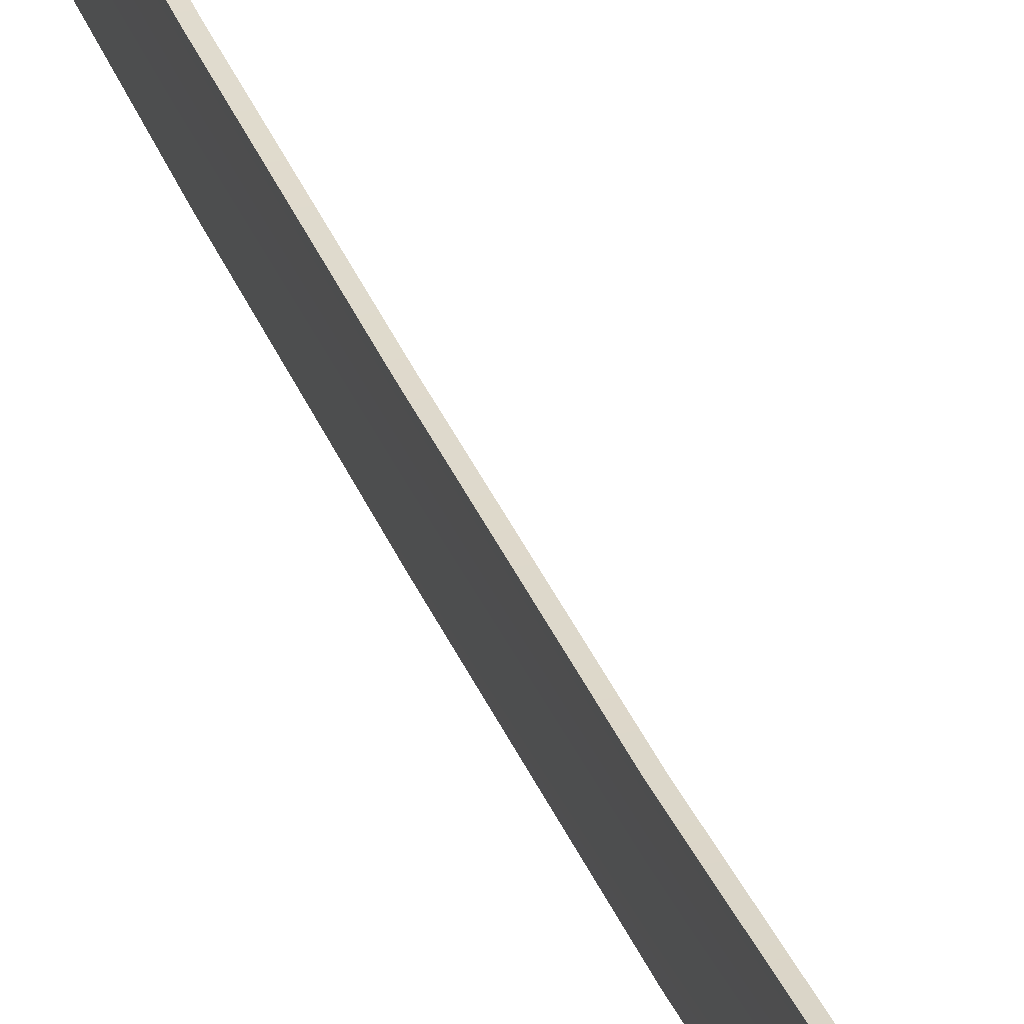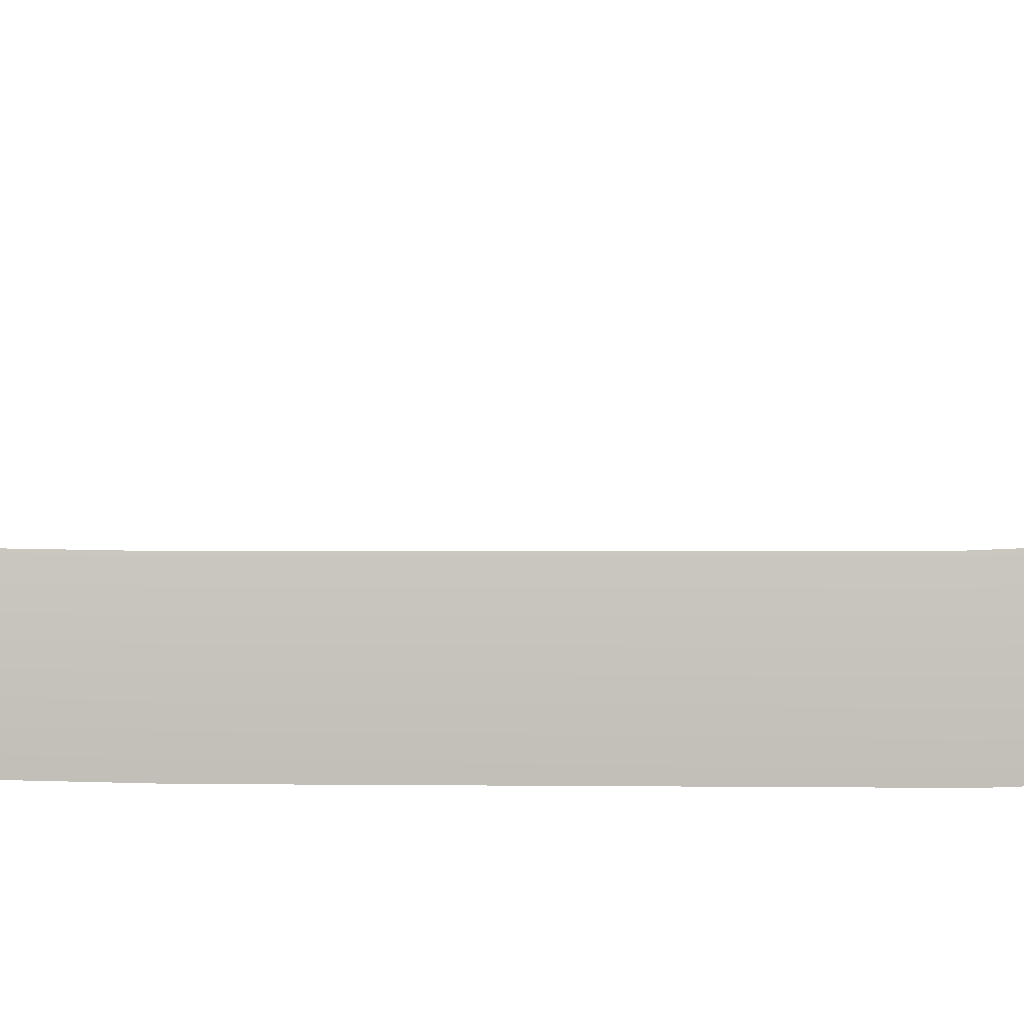
<metadata>
{"format":"obj","ext":"obj","renderer":"f3d","projection":"perspective","resolution":1024,"background":"white","views":[{"elev":31.3,"azim":161.7,"up":"+Y"},{"elev":-4.4,"azim":97.2,"up":"+Y"}]}
</metadata>
<code>
v  1.981 13.96 -57.64
v  1.374 16.88 -57.41
v  -0 18.02 -57.29
v  -1.374 16.88 -57.41
v  -1.981 13.96 -57.64
v  -1.372 11.04 -57.82
v  0 9.894 -57.87
v  1.372 11.04 -57.82
v  2.937 22.27 -128.1
v  2.079 25.04 -127.6
v  6e-06 26.13 -126.6
v  -2.079 25.04 -127.6
v  -2.937 22.27 -128.1
v  -2.08 19.33 -128
v  6e-06 18.12 -127.2
v  2.08 19.33 -128
v  -2.026 17.19 -60.85
v  0 18.35 -60.73
v  2.026 17.19 -60.85
v  2.873 14.37 -61.07
v  2.025 11.55 -61.24
v  0 10.38 -61.28
v  -2.025 11.55 -61.24
v  -2.873 14.37 -61.07
v  -2.869 21.81 -124.3
v  -2.029 24.62 -124.1
v  6e-06 25.8 -124
v  2.029 24.62 -124.1
v  2.869 21.81 -124.3
v  2.029 18.99 -124.5
v  6e-06 17.83 -124.6
v  -2.029 18.99 -124.5
v  -0 20.74 -56.48
v  1.154 6.288 -57.78
v  1.274 7.878 -57.68
v  2.501 6.284 -57.83
v  1.98 7.317 -57.71
v  3.578 8.28 -57.66
v  2.209 7.508 -57.9
v  4.899 9.866 -57.52
v  4.234 7.287 -57.74
v  5.797 9.163 -57.58
v  5.608 11.72 -57.36
v  5.81 13.7 -57.18
v  6.636 11.35 -57.39
v  6.874 13.7 -57.18
v  5.608 15.69 -57.01
v  4.899 17.54 -56.85
v  6.636 16.05 -56.98
v  5.797 18.24 -56.79
v  3.578 19.13 -56.71
v  1.98 20.08 -56.59
v  4.234 20.12 -56.62
v  2.501 21.23 -56.51
v  1.154 21.11 -56.48
v  1.274 19.52 -56.66
v  1.5 10.59 -57.44
v  1.714 10.6 -57.63
v  2.107 12.06 -57.5
v  1.844 12.04 -57.31
v  2.309 13.72 -57.35
v  2.021 13.7 -57.17
v  3.242 17.66 -57.01
v  2.378 19.01 -56.89
v  2.005 18.93 -56.73
v  2.754 17.37 -56.8
v  2.107 15.38 -57.21
v  1.844 15.36 -57.02
v  1.858 16.66 -57.1
v  1.607 16.91 -56.87
v  1.044 8.698 -57.6
v  1.193 8.667 -57.8
v  1.058 18.75 -56.71
v  1.202 18.92 -56.9
v  1.456 7.8 -57.87
v  2.262 17.2 -56.86
v  1.829 17.39 -56.86
v  1.919 17.19 -57.05
v  2.302 16.86 -57.08
v  1.917 19.12 -56.88
v  2.948 9.542 -57.55
v  2.743 8.951 -57.77
v  3.304 9.487 -57.72
v  2.593 9.628 -57.71
v  3.478 13.66 -57.36
v  3.019 15.58 -57.19
v  3.019 15.61 -57.62
v  3.478 13.69 -57.79
v  3.962 13.66 -57.13
v  3.505 15.73 -56.95
v  4.447 13.71 -57.36
v  3.991 15.93 -57.16
v  3.087 11.43 -57.55
v  3.087 11.47 -57.98
v  2.593 9.665 -58.14
v  3.566 11.36 -57.33
v  4.045 11.32 -57.56
v  1.154 6.365 -58.66
v  2.501 6.354 -58.62
v  5.797 9.23 -58.35
v  6.636 11.42 -58.16
v  6.874 13.77 -57.95
v  6.636 16.12 -57.75
v  1.714 10.64 -58.05
v  2.107 12.1 -57.93
v  2.309 13.75 -57.78
v  1.202 18.96 -57.32
v  1.274 19.59 -57.46
v  1.917 19.16 -57.31
v  1.274 7.948 -58.48
v  1.98 7.39 -58.54
v  2.209 7.545 -58.32
v  3.578 8.348 -58.43
v  4.899 9.933 -58.29
v  4.234 7.354 -58.51
v  5.608 11.79 -58.13
v  5.81 13.77 -57.95
v  5.608 15.75 -57.78
v  4.899 17.61 -57.62
v  5.797 18.31 -57.56
v  3.578 19.19 -57.48
v  1.98 20.16 -57.42
v  4.234 20.19 -57.39
v  2.501 21.3 -57.31
v  1.154 21.18 -57.36
v  0 20.82 -57.42
v  1.5 10.66 -58.24
v  1.844 12.11 -58.11
v  2.021 13.77 -57.97
v  3.242 17.69 -57.44
v  2.754 17.45 -57.69
v  2.005 19 -57.5
v  2.378 19.05 -57.32
v  1.844 15.43 -57.82
v  2.107 15.41 -57.64
v  1.858 16.7 -57.52
v  1.607 16.98 -57.7
v  1.193 8.704 -58.22
v  1.044 8.768 -58.41
v  1.058 18.82 -57.54
v  1.456 7.837 -58.3
v  2.302 16.9 -57.5
v  1.919 17.23 -57.48
v  2.262 17.27 -57.67
v  1.829 17.46 -57.63
v  3.304 9.524 -58.15
v  2.743 8.988 -58.2
v  2.948 9.61 -58.32
v  3.962 13.74 -58.01
v  3.505 15.81 -57.83
v  4.447 13.75 -57.78
v  3.991 15.96 -57.59
v  3.566 11.44 -58.21
v  4.045 11.36 -57.99
v  -2.501 21.23 -56.51
v  -1.98 20.08 -56.59
v  -5.797 18.24 -56.79
v  -6.874 13.7 -57.18
v  -5.797 9.163 -57.58
v  -1.98 7.317 -57.71
v  -2.501 6.284 -57.83
v  -2.021 13.7 -57.17
v  -2.262 10.2 -57.47
v  -3.578 19.13 -56.71
v  -5.608 15.69 -57.01
v  -5.608 11.72 -57.36
v  -3.578 8.28 -57.66
v  -2.107 15.38 -57.21
v  -2.107 12.06 -57.5
v  -1.274 7.878 -57.68
v  -1.456 19.64 -56.84
v  -1.919 10.25 -57.66
v  -1.202 8.511 -57.81
v  -2.743 18.48 -56.94
v  -1.917 8.313 -57.83
v  -3.019 11.86 -57.52
v  -3.505 11.66 -57.3
v  -3.991 11.51 -57.55
v  -3.087 16 -57.15
v  -3.566 16.04 -56.92
v  -4.045 16.11 -57.15
v  -1.154 21.11 -56.48
v  -1.274 19.52 -56.66
v  -2.209 19.93 -56.81
v  -4.899 17.54 -56.85
v  -4.234 20.12 -56.62
v  -5.81 13.7 -57.18
v  -6.636 16.05 -56.98
v  -4.899 9.866 -57.52
v  -6.636 11.35 -57.39
v  -4.234 7.287 -57.74
v  -1.154 6.288 -57.78
v  -1.844 15.36 -57.02
v  -2.309 13.72 -57.35
v  -1.714 16.84 -57.08
v  -1.5 16.82 -56.89
v  -2.378 8.422 -57.82
v  -3.242 9.78 -57.7
v  -1.844 12.04 -57.31
v  -1.858 10.78 -57.61
v  -1.193 18.77 -56.91
v  -1.607 10.49 -57.43
v  -1.044 18.7 -56.73
v  -1.829 10.01 -57.5
v  -2.302 10.57 -57.63
v  -1.058 8.654 -57.59
v  -2.593 17.81 -57
v  -2.948 17.86 -56.82
v  -3.304 17.95 -56.98
v  -2.005 8.477 -57.64
v  -2.754 10.03 -57.45
v  -3.478 13.78 -57.35
v  -3.962 13.73 -57.12
v  -4.447 13.72 -57.35
v  -1.154 21.18 -57.36
v  -1.274 19.59 -57.46
v  -2.501 21.3 -57.31
v  -1.98 20.16 -57.42
v  -3.578 19.19 -57.48
v  -2.209 19.97 -57.24
v  -4.899 17.61 -57.62
v  -4.234 20.19 -57.39
v  -5.797 18.31 -57.56
v  -5.608 15.75 -57.78
v  -5.81 13.77 -57.95
v  -6.636 16.12 -57.75
v  -6.874 13.77 -57.95
v  -5.608 11.79 -58.13
v  -4.899 9.933 -58.29
v  -6.636 11.42 -58.16
v  -5.797 9.23 -58.35
v  -3.578 8.348 -58.43
v  -1.98 7.39 -58.54
v  -4.234 7.354 -58.51
v  -2.501 6.354 -58.62
v  -1.154 6.365 -58.66
v  -1.274 7.948 -58.48
v  -1.5 16.89 -57.7
v  -1.714 16.87 -57.51
v  -2.107 15.41 -57.64
v  -1.844 15.43 -57.82
v  -2.309 13.75 -57.78
v  -2.021 13.77 -57.97
v  -3.242 9.817 -58.12
v  -2.378 8.459 -58.24
v  -2.005 8.544 -58.41
v  -2.754 10.1 -58.33
v  -2.107 12.1 -57.93
v  -1.844 12.11 -58.11
v  -1.858 10.81 -58.04
v  -1.607 10.56 -58.26
v  -1.044 18.77 -57.53
v  -1.193 18.81 -57.34
v  -1.058 8.727 -58.42
v  -1.202 8.548 -58.24
v  -1.456 19.67 -57.26
v  -2.302 10.61 -58.06
v  -1.919 10.28 -58.08
v  -2.262 10.27 -58.28
v  -1.829 10.08 -58.28
v  -1.917 8.351 -58.25
v  -3.304 17.99 -57.41
v  -2.743 18.52 -57.36
v  -2.593 17.84 -57.42
v  -2.948 17.93 -57.59
v  -3.478 13.82 -57.77
v  -3.019 11.9 -57.94
v  -3.962 13.81 -58.01
v  -3.505 11.74 -58.19
v  -4.447 13.76 -57.78
v  -3.991 11.55 -57.97
v  -3.087 16.04 -57.58
v  -3.566 16.11 -57.81
v  -4.045 16.15 -57.57
v  0 6.648 -57.72
v  -0 11.32 -57.24
v  0 8.367 -57.5
v  0 19.11 -57.64
v  0 16.16 -57.9
v  -0 19.01 -56.57
v  -0 16.06 -56.82
v  0 8.461 -58.57
v  0 6.73 -58.65
v  0 11.41 -58.31
v  0.8808 13.85 -57.24
v  0.4955 10.92 -57.46
v  2e-06 9.704 -57.56
v  -0.4955 10.92 -57.46
v  -0.8808 13.85 -57.24
v  -0.7502 16.79 -57.01
v  2e-06 18 -56.92
v  0.7502 16.79 -57.01
v  0.8808 13.3 -50.02
v  0.4955 10.37 -50.25
v  2e-06 9.15 -50.34
v  -0.4955 10.37 -50.25
v  -0.8808 13.3 -50.02
v  -0.7502 16.23 -49.8
v  2e-06 17.45 -49.71
v  0.7502 16.23 -49.8
v  8e-06 16.63 -49.76
v  -3.3e-05 24.1 119.1
v  -0.35 16.63 -49.76
v  -0.35 24.1 119.1
v  -1.3e-05 15.7 30.83
v  -0.35 15.7 30.83
v  -0.35 18.44 72.21
v  -2.2e-05 18.44 72.21
v  -0.35 14.96 -12.05
v  -2e-06 14.96 -12.05
v  -0.35 20.94 96.04
v  -2.8e-05 20.94 96.04
v  -0.35 16.84 51.84
v  -1.8e-05 16.84 51.84
v  -0.35 15.6 -32.41
v  -8e-06 15.16 10.52
v  -0.35 15.16 10.52
v  -0.35 13.41 -50.25
v  -0.35 12.4 -32.79
v  -0.35 11.8 -12.29
v  -0.35 12.05 10.44
v  -0.35 12.63 30.88
v  -0.35 13.81 52.04
v  -0.35 15.45 72.54
v  -0.35 17.99 96.51
v  -0.35 24.8 124.5
v  -3.5e-05 24.8 124.5
v  -3.6e-05 25.15 129.5
v  -0.35 21.18 119.7
v  -0.2562 22.82 125.1
v  0.35 16.63 -49.76
v  0.35 15.6 -32.41
v  0.35 12.4 -32.79
v  0.35 13.41 -50.25
v  3e-06 15.6 -32.41
v  -2.9e-05 14.69 97.04
v  -3.4e-05 18.01 119.7
v  7e-06 9.802 -50.81
v  0.35 15.7 30.83
v  0.35 16.84 51.84
v  0.35 13.81 52.04
v  0.35 12.63 30.88
v  -9e-06 8.576 10.34
v  -1.4e-05 9.195 30.94
v  -1.9e-05 10.43 52.25
v  -2.4e-05 12.1 72.92
v  0.35 18.44 72.21
v  0.35 20.94 96.04
v  0.35 17.99 96.51
v  0.35 15.45 72.54
v  0.35 14.96 -12.05
v  0.35 15.16 10.52
v  0.35 12.05 10.44
v  0.35 11.8 -12.29
v  2e-06 8.836 -33.22
v  -3e-06 8.282 -12.56
v  0.35 24.1 119.1
v  0.35 21.18 119.7
v  -3.5e-05 18.32 121
v  -3.5e-05 20.37 125.1
v  0.2561 22.82 125.1
v  0.35 24.8 124.5
v  -3.6e-05 21.22 126.2
v  -3.6e-05 25.15 129.5
v  0.35 16.63 -49.76
v  0.35 15.6 -32.41
v  -2.9e-05 14.69 97.04
v  -3.4e-05 18.01 119.7
v  7e-06 9.802 -50.81
v  0.35 15.7 30.83
v  0.35 16.84 51.84
v  -9e-06 8.576 10.34
v  -1.4e-05 9.195 30.94
v  -1.9e-05 10.43 52.25
v  -2.4e-05 12.1 72.92
v  0.35 18.44 72.21
v  0.35 20.94 96.04
v  0.35 14.96 -12.05
v  0.35 15.16 10.52
v  2e-06 8.836 -33.22
v  -3e-06 8.282 -12.56
v  0.35 24.1 119.1
v  -3.5e-05 18.32 121
v  -3.5e-05 20.37 125.1
v  0.35 24.8 124.5
v  -3.6e-05 21.22 126.2
v  -0.35 16.63 -49.76
v  -0.35 24.1 119.1
v  -0.35 15.7 30.83
v  -0.35 18.44 72.21
v  -0.35 14.96 -12.05
v  -0.35 20.94 96.04
v  -0.35 16.84 51.84
v  -0.35 15.6 -32.41
v  -0.35 15.16 10.52
v  -0.35 24.8 124.5
v  -3.6e-05 25.15 129.5
g Katana
f 2 1 20 19
f 2 19 18 3
f 3 18 17 4
f 4 17 24 5
f 5 24 23 6
f 6 23 22 7
f 7 22 21 8
f 8 21 20 1
f 13 9 16 14
f 19 20 29 28
f 27 18 19 28
f 26 17 18 27
f 25 24 17 26
f 32 23 24 25
f 31 22 23 32
f 30 21 22 31
f 29 20 21 30
f 28 29 9 10
f 11 27 28 10
f 26 27 11 12
f 25 26 12 13
f 14 32 25 13
f 15 31 32 14
f 30 31 15 16
f 9 29 30 16
f 14 16 15
f 10 9 13 12
f 10 12 11
f 275 34 35 277
f 34 36 37 35
f 37 38 39
f 36 41 38 37
f 41 42 40 38
f 42 45 43 40
f 45 46 44 43
f 46 49 47 44
f 49 50 48 47
f 50 53 51 48
f 53 54 52 51
f 54 55 56 52
f 55 33 280 56
f 59 60 57 58
f 60 59 61 62
f 57 60 276
f 276 60 62 281
f 64 65 66 63
f 67 68 62 61
f 68 67 69 70
f 58 57 71 72
f 281 70 73 280
f 62 68 281
f 70 281 68
f 57 276 71
f 73 74 56
f 35 75 72 71
f 75 35 37 39
f 280 73 56
f 277 35 71 276
f 78 79 76 77
f 69 78 77 70
f 70 77 73
f 77 76 65 73
f 80 74 73 65
f 81 82 83
f 81 84 82
f 76 66 65
f 65 64 80
f 86 87 88 85
f 89 90 86 85
f 90 66 76 79
f 90 79 86
f 91 92 90 89
f 92 63 66 90
f 93 94 95 84
f 85 88 94 93
f 96 93 84 81
f 96 89 85 93
f 83 97 96 81
f 97 91 89 96
f 34 275 283 98
f 36 34 98 99
f 43 44 117 116
f 45 42 100 101
f 46 45 101 102
f 48 119 118 47
f 44 47 118 117
f 49 46 102 103
f 59 58 104 105
f 61 59 105 106
f 56 74 107 108
f 80 109 107 74
f 283 282 110 98
f 98 110 111 99
f 111 112 113
f 99 111 113 115
f 115 113 114 100
f 100 114 116 101
f 101 116 117 102
f 102 117 118 103
f 103 118 119 120
f 120 119 121 123
f 123 121 122 124
f 124 122 108 125
f 125 108 278 126
f 105 104 127 128
f 128 129 106 105
f 127 284 128
f 284 279 129 128
f 133 130 131 132
f 135 106 129 134
f 134 137 136 135
f 104 138 139 127
f 279 278 140 137
f 129 279 134
f 137 134 279
f 127 139 284
f 140 108 107
f 110 139 138 141
f 141 112 111 110
f 140 278 108
f 282 284 139 110
f 79 78 143 142
f 78 69 136 143
f 143 145 144 142
f 136 137 145 143
f 137 140 145
f 145 140 132 144
f 109 132 140 107
f 83 82 147 146
f 82 84 95 147
f 148 146 147
f 148 147 95
f 144 132 131
f 132 109 133
f 86 79 142 87
f 149 88 87 150
f 150 87 142 144
f 150 144 131
f 151 149 150 152
f 152 150 131 130
f 153 148 95 94
f 153 94 88 149
f 146 148 153 154
f 154 153 149 151
f 40 114 113 38
f 38 113 112 39
f 36 99 115 41
f 41 115 100 42
f 40 43 116 114
f 49 103 120 50
f 52 122 121 51
f 51 121 119 48
f 53 50 120 123
f 53 123 124 54
f 55 54 124 125
f 55 125 126 33
f 63 130 133 64
f 61 106 135 67
f 67 135 136 69
f 72 138 104 58
f 56 108 122 52
f 75 141 138 72
f 39 112 141 75
f 80 64 133 109
f 91 151 152 92
f 92 152 130 63
f 83 146 154 97
f 97 154 151 91
f 33 182 183 280
f 182 155 156 183
f 156 164 184
f 155 186 164 156
f 186 157 185 164
f 157 188 165 185
f 188 158 187 165
f 158 190 166 187
f 190 159 189 166
f 159 191 167 189
f 191 161 160 167
f 161 192 170 160
f 192 275 277 170
f 168 193 196 195
f 193 168 194 162
f 196 193 281
f 281 193 162 276
f 197 210 211 198
f 169 199 162 194
f 199 169 200 202
f 195 196 203 201
f 276 202 206 277
f 162 199 276
f 202 276 199
f 196 281 203
f 206 173 170
f 183 171 201 203
f 171 183 156 184
f 277 206 170
f 280 183 203 281
f 172 205 163 204
f 200 172 204 202
f 202 204 206
f 204 163 210 206
f 175 173 206 210
f 208 174 209
f 208 207 174
f 163 211 210
f 210 197 175
f 176 267 266 212
f 213 177 176 212
f 177 211 163 205
f 177 205 176
f 214 178 177 213
f 178 198 211 177
f 179 272 264 207
f 212 266 272 179
f 180 179 207 208
f 180 213 212 179
f 209 181 180 208
f 181 214 213 180
f 182 33 126 215
f 155 182 215 217
f 165 187 225 224
f 188 157 223 226
f 158 188 226 227
f 189 229 228 166
f 187 166 228 225
f 190 158 227 230
f 168 195 239 240
f 194 168 240 242
f 170 173 255 237
f 175 261 255 173
f 126 278 216 215
f 215 216 218 217
f 218 220 219
f 217 218 219 222
f 222 219 221 223
f 223 221 224 226
f 226 224 225 227
f 227 225 228 230
f 230 228 229 231
f 231 229 232 234
f 234 232 233 235
f 235 233 237 236
f 236 237 282 283
f 240 239 238 241
f 241 243 242 240
f 238 279 241
f 279 284 243 241
f 245 244 247 246
f 248 242 243 249
f 249 251 250 248
f 239 253 252 238
f 284 282 254 251
f 243 284 249
f 251 249 284
f 238 252 279
f 254 237 255
f 216 252 253 256
f 256 220 218 216
f 254 282 237
f 278 279 252 216
f 205 172 258 257
f 172 200 250 258
f 258 260 259 257
f 250 251 260 258
f 251 254 260
f 260 254 246 259
f 261 246 254 255
f 209 174 263 262
f 174 207 264 263
f 265 262 263
f 265 263 264
f 259 246 247
f 246 261 245
f 176 205 257 267
f 268 266 267 269
f 269 267 257 259
f 269 259 247
f 270 268 269 271
f 271 269 247 244
f 273 265 264 272
f 273 272 266 268
f 262 265 273 274
f 274 273 268 270
f 185 221 219 164
f 164 219 220 184
f 155 217 222 186
f 186 222 223 157
f 185 165 224 221
f 190 230 231 159
f 160 233 232 167
f 167 232 229 189
f 191 159 231 234
f 191 234 235 161
f 192 161 235 236
f 192 236 283 275
f 198 244 245 197
f 194 242 248 169
f 169 248 250 200
f 201 253 239 195
f 170 237 233 160
f 171 256 253 201
f 184 220 256 171
f 175 197 245 261
f 214 270 271 178
f 178 271 244 198
f 209 262 274 181
f 181 274 270 214
f 285 293 294 286
f 286 294 295 287
f 287 295 296 288
f 288 296 297 289
f 289 297 298 290
f 290 298 299 291
f 291 299 300 292
f 292 300 293 285
f 299 298 297 295
f 297 296 295
f 295 294 293 299
f 300 299 293
f 387 318 319 394
f 335 301 303 315
f 393 389 322 323
f 314 305 306 313
f 392 390 324 325
f 312 308 307 311
f 391 320 321 395
f 316 310 309 317
f 388 392 325 329
f 302 312 311 304
f 390 393 323 324
f 308 314 313 307
f 394 319 320 391
f 310 335 315 309
f 395 321 322 389
f 305 316 317 306
f 355 319 318 338
f 345 323 322 344
f 325 324 346 336
f 343 321 320 356
f 329 325 336 337
f 346 324 323 345
f 356 320 319 355
f 344 322 321 343
f 329 359 360 330
f 329 330 396 388
f 304 326 327 302
f 363 397 330
f 330 397 396
f 326 328 327
f 337 359 329
f 360 363 330
f 365 366 333 334
f 335 332 331 301
f 371 341 342 370
f 314 340 339 305
f 377 349 350 376
f 312 348 347 308
f 378 379 353 354
f 316 352 351 310
f 382 358 349 377
f 302 357 348 312
f 376 350 341 371
f 308 347 340 314
f 366 378 354 333
f 310 351 332 335
f 379 370 342 353
f 305 339 352 316
f 380 369 334 333
f 374 373 342 341
f 349 367 375 350
f 372 381 354 353
f 358 368 367 349
f 375 374 341 350
f 381 380 333 354
f 373 372 353 342
f 358 361 384 383
f 358 382 385 361
f 357 302 327 362
f 386 361 364
f 361 385 364
f 362 327 328
f 368 358 383
f 384 361 386

</code>
